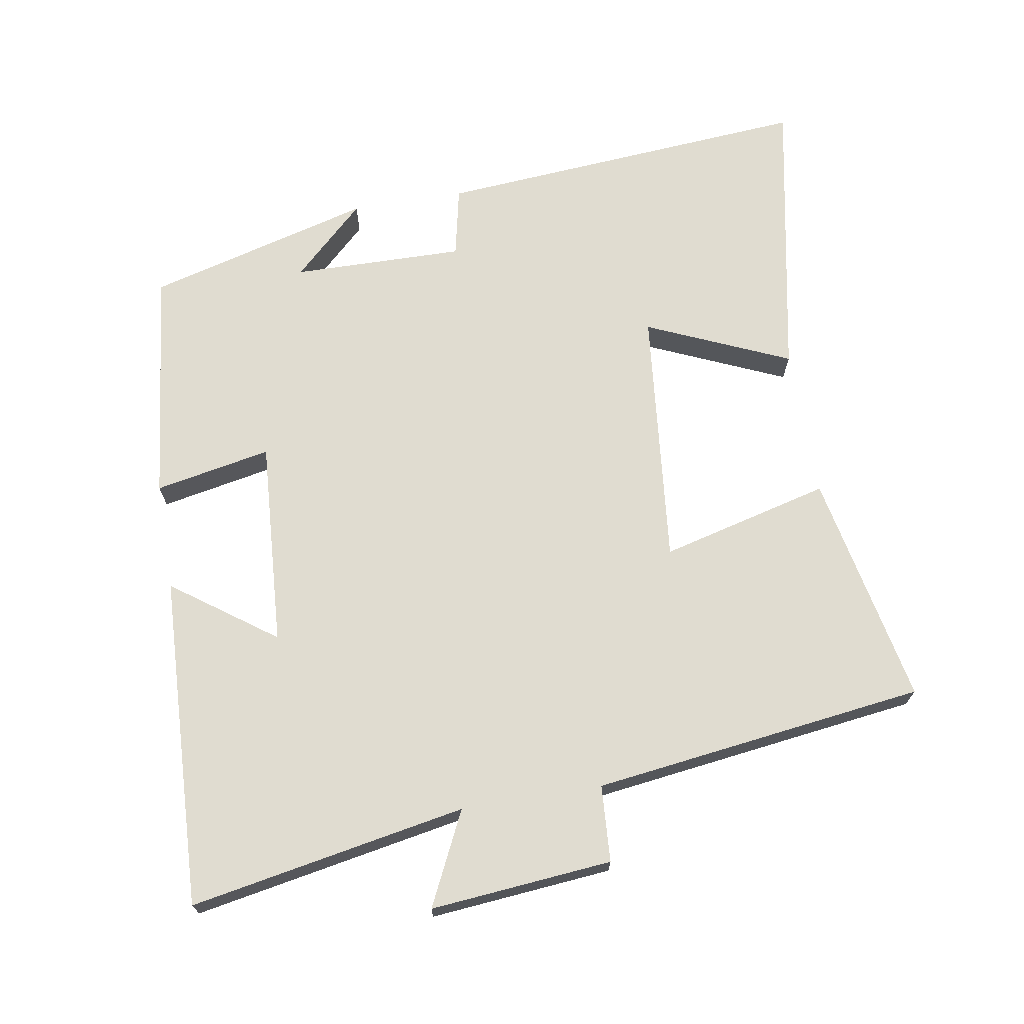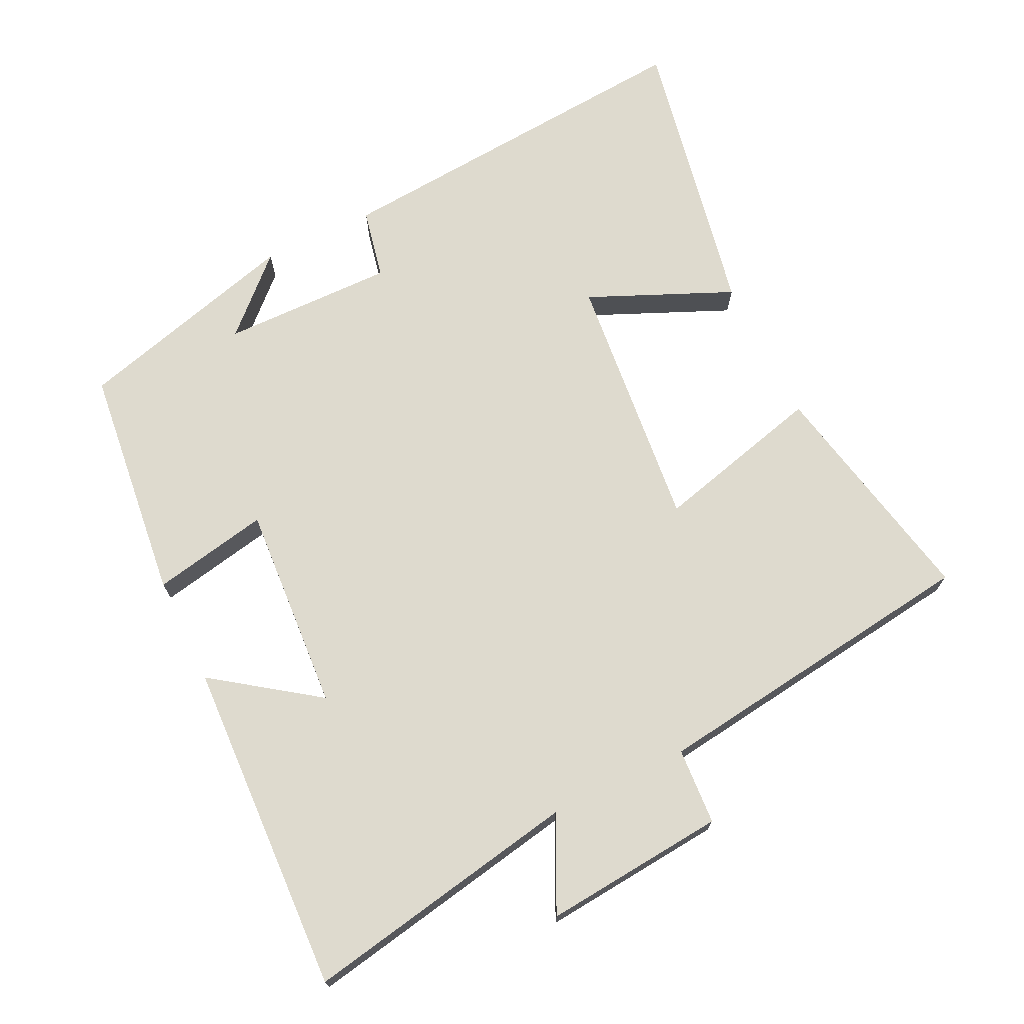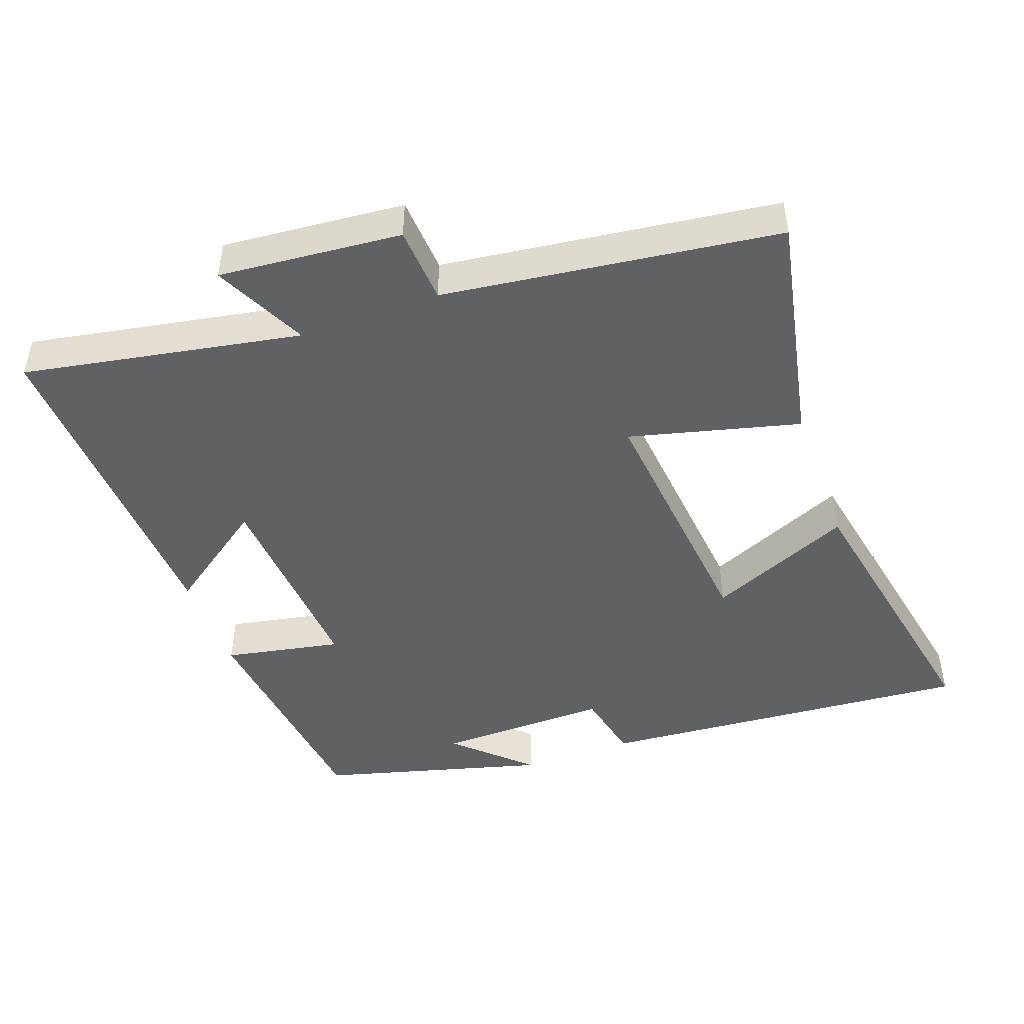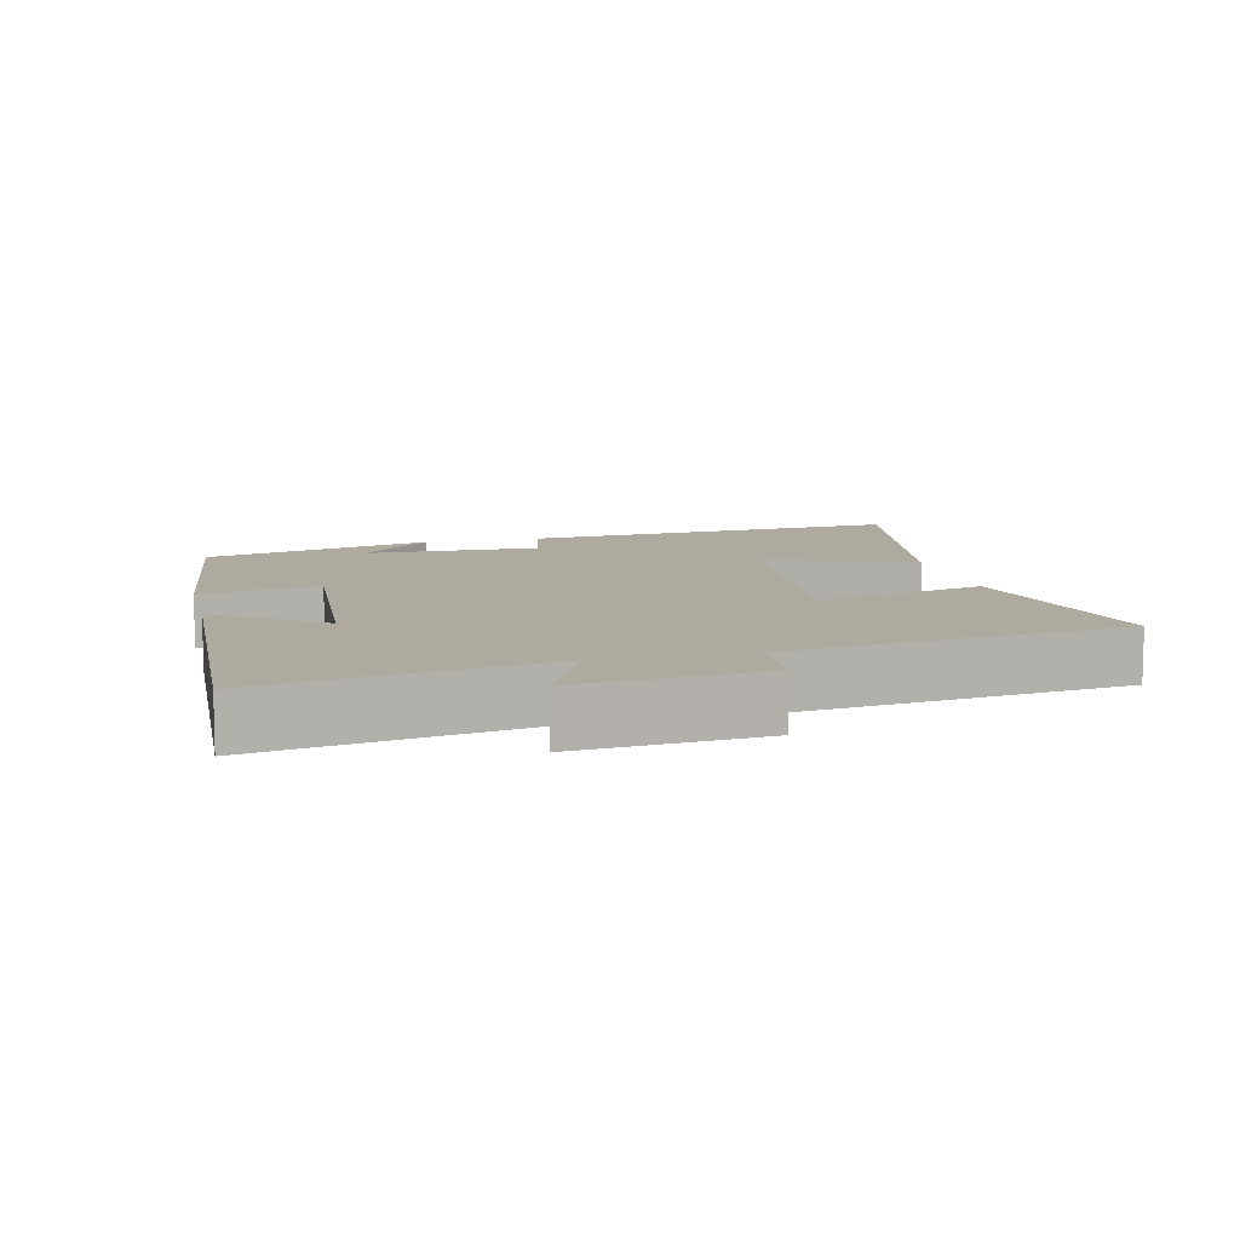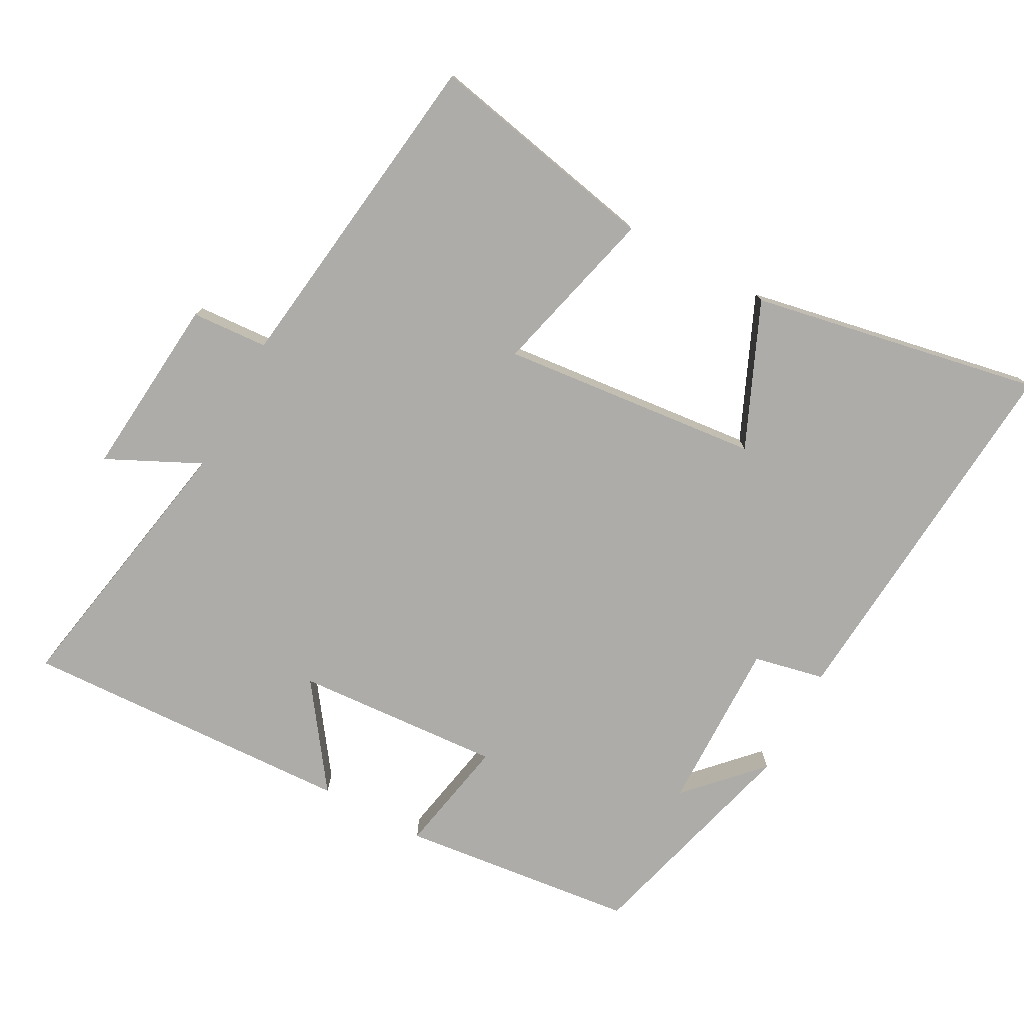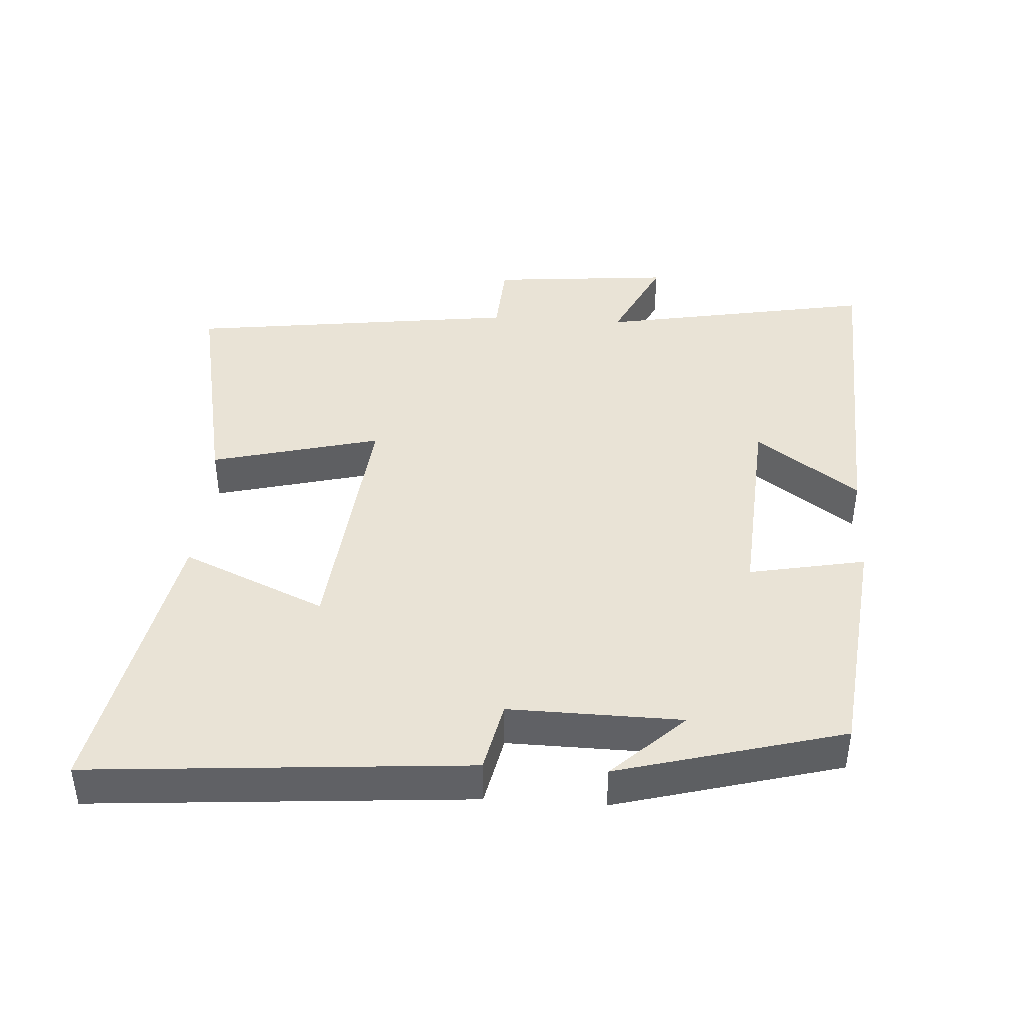
<metadata>
{"format":"obj","ext":"obj","renderer":"f3d","projection":"perspective","resolution":1024,"background":"white","views":[{"elev":69.6,"azim":80.5,"up":"+Y"},{"elev":71.2,"azim":64.1,"up":"+Y"},{"elev":-46.6,"azim":110.0,"up":"+Y"},{"elev":9.4,"azim":76.6,"up":"+Y"},{"elev":-76.8,"azim":151.6,"up":"+Y"},{"elev":42.0,"azim":-86.3,"up":"+Y"}]}
</metadata>
<code>
v -0.543 0.07 -0.581
v -0.5 0.07 -0.034
v -0.397 0.07 -0.012
v -0.401 0.07 0.238
v -0.5 0.07 0.134
v -0.411 0.07 0.461
v -0.069 0.07 0.5
v -0.102 0.07 0.331
v 0.198 0.07 0.351
v 0.091 0.07 0.5
v 0.574 0.07 0.521
v 0.5 0.07 0.12
v 0.635 0.07 0.185
v 0.611 0.07 -0.079
v 0.5 0.07 -0.086
v 0.437 0.07 -0.569
v 0.099 0.07 -0.5
v 0.162 0.07 -0.254
v -0.214 0.07 -0.292
v -0.123 0.07 -0.5
v -0.543 0 -0.581
v -0.5 0 -0.034
v -0.397 0 -0.012
v -0.401 0 0.238
v -0.5 0 0.134
v -0.411 0 0.461
v -0.069 0 0.5
v -0.102 0 0.331
v 0.198 0 0.351
v 0.091 0 0.5
v 0.574 0 0.521
v 0.5 0 0.12
v 0.635 0 0.185
v 0.611 0 -0.079
v 0.5 0 -0.086
v 0.437 0 -0.569
v 0.099 0 -0.5
v 0.162 0 -0.254
v -0.214 0 -0.292
v -0.123 0 -0.5
f 1 2 3
f 20 1 3
f 19 20 3
f 18 19 3 4
f 15 16 17 18
f 15 18 4
f 12 13 14 15
f 12 15 4
f 9 10 11 12
f 8 9 12 4
f 7 8 4
f 6 7 4
f 4 5 6
f 23 22 21
f 23 21 40
f 23 40 39
f 24 23 39 38
f 38 37 36 35
f 24 38 35
f 35 34 33 32
f 24 35 32
f 32 31 30 29
f 24 32 29 28
f 24 28 27
f 24 27 26
f 26 25 24
f 1 21 22 2
f 2 22 23 3
f 3 23 24 4
f 4 24 25 5
f 5 25 26 6
f 6 26 27 7
f 7 27 28 8
f 8 28 29 9
f 9 29 30 10
f 10 30 31 11
f 11 31 32 12
f 12 32 33 13
f 13 33 34 14
f 14 34 35 15
f 15 35 36 16
f 16 36 37 17
f 17 37 38 18
f 18 38 39 19
f 19 39 40 20
f 20 40 21 1

</code>
